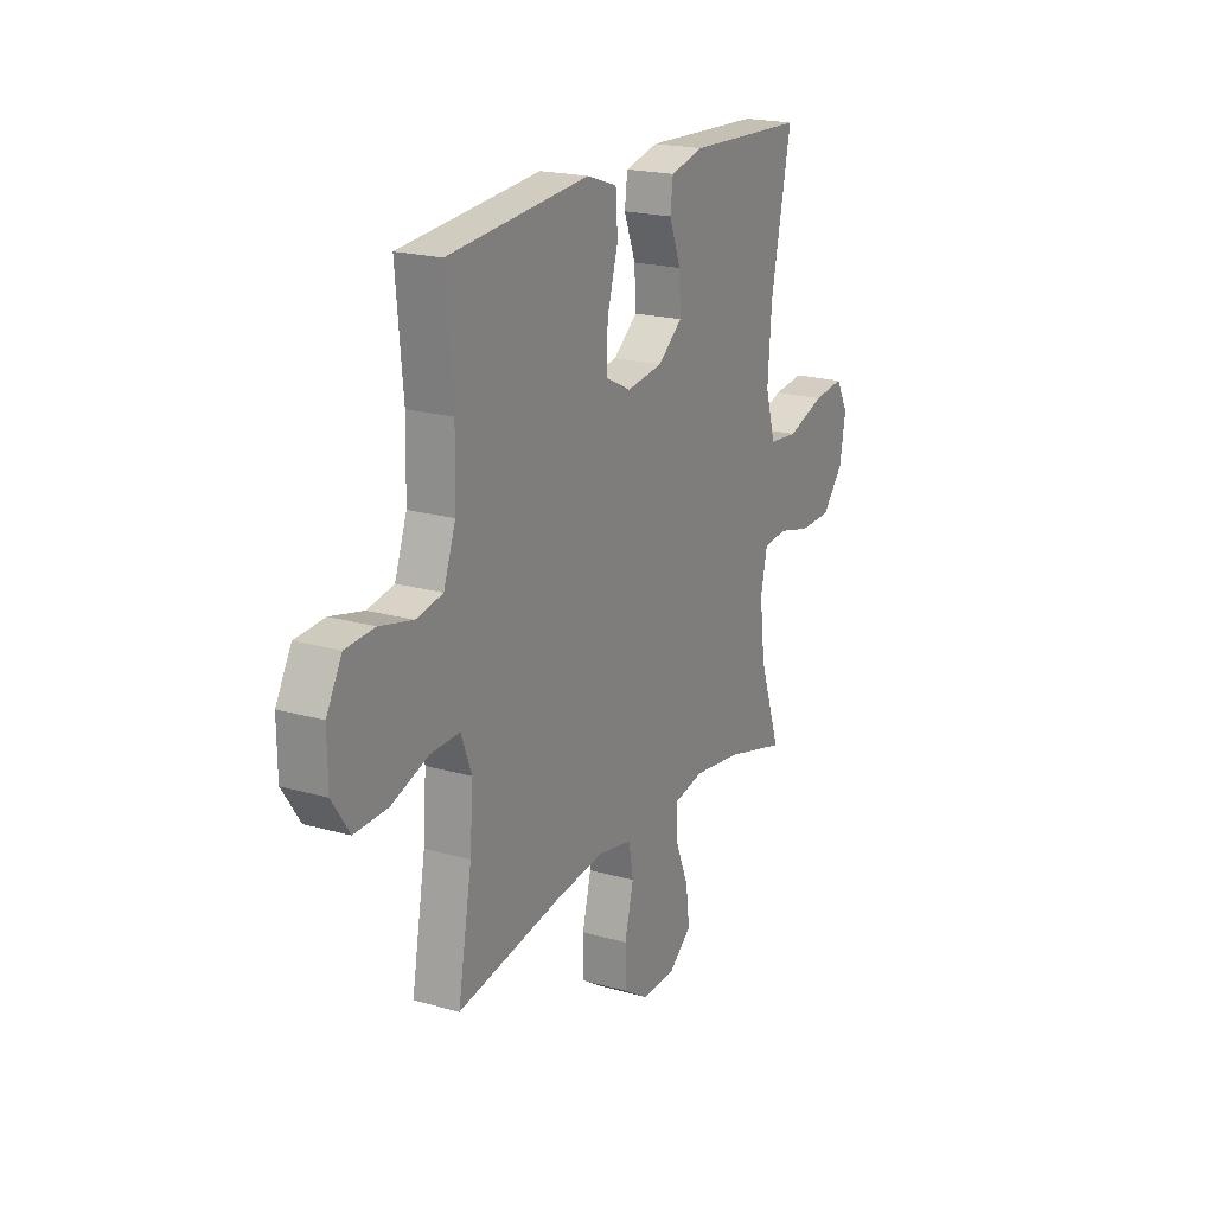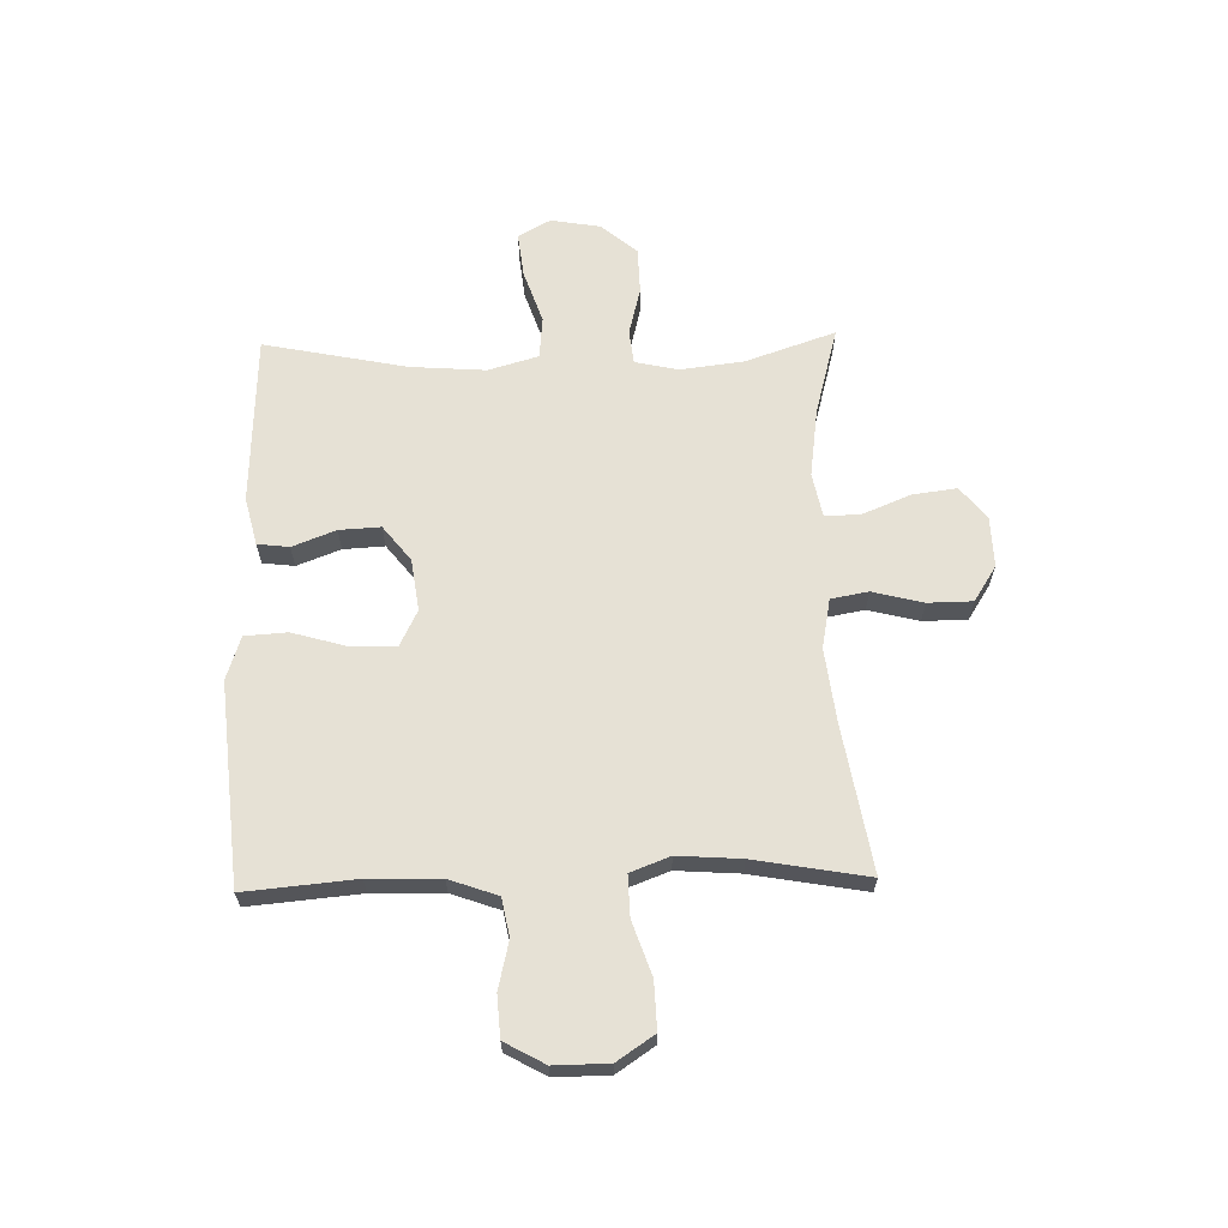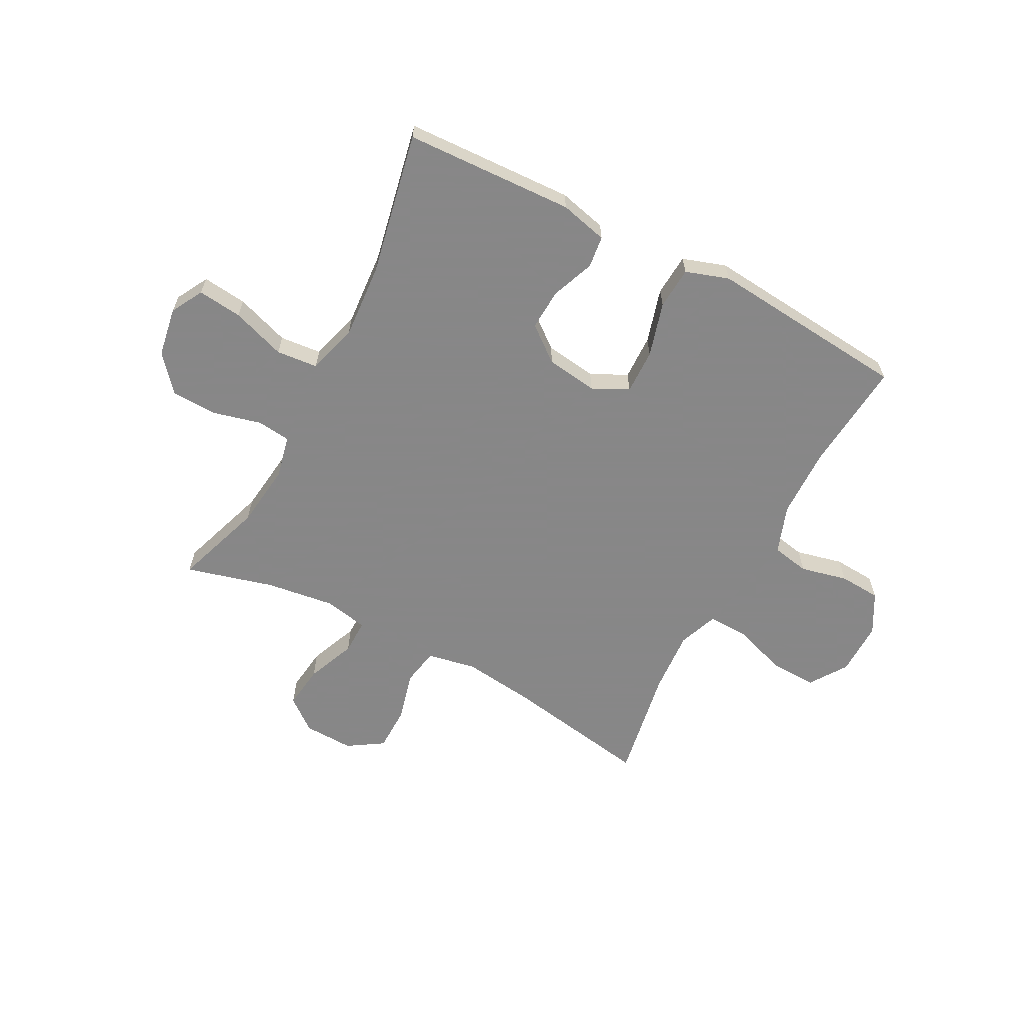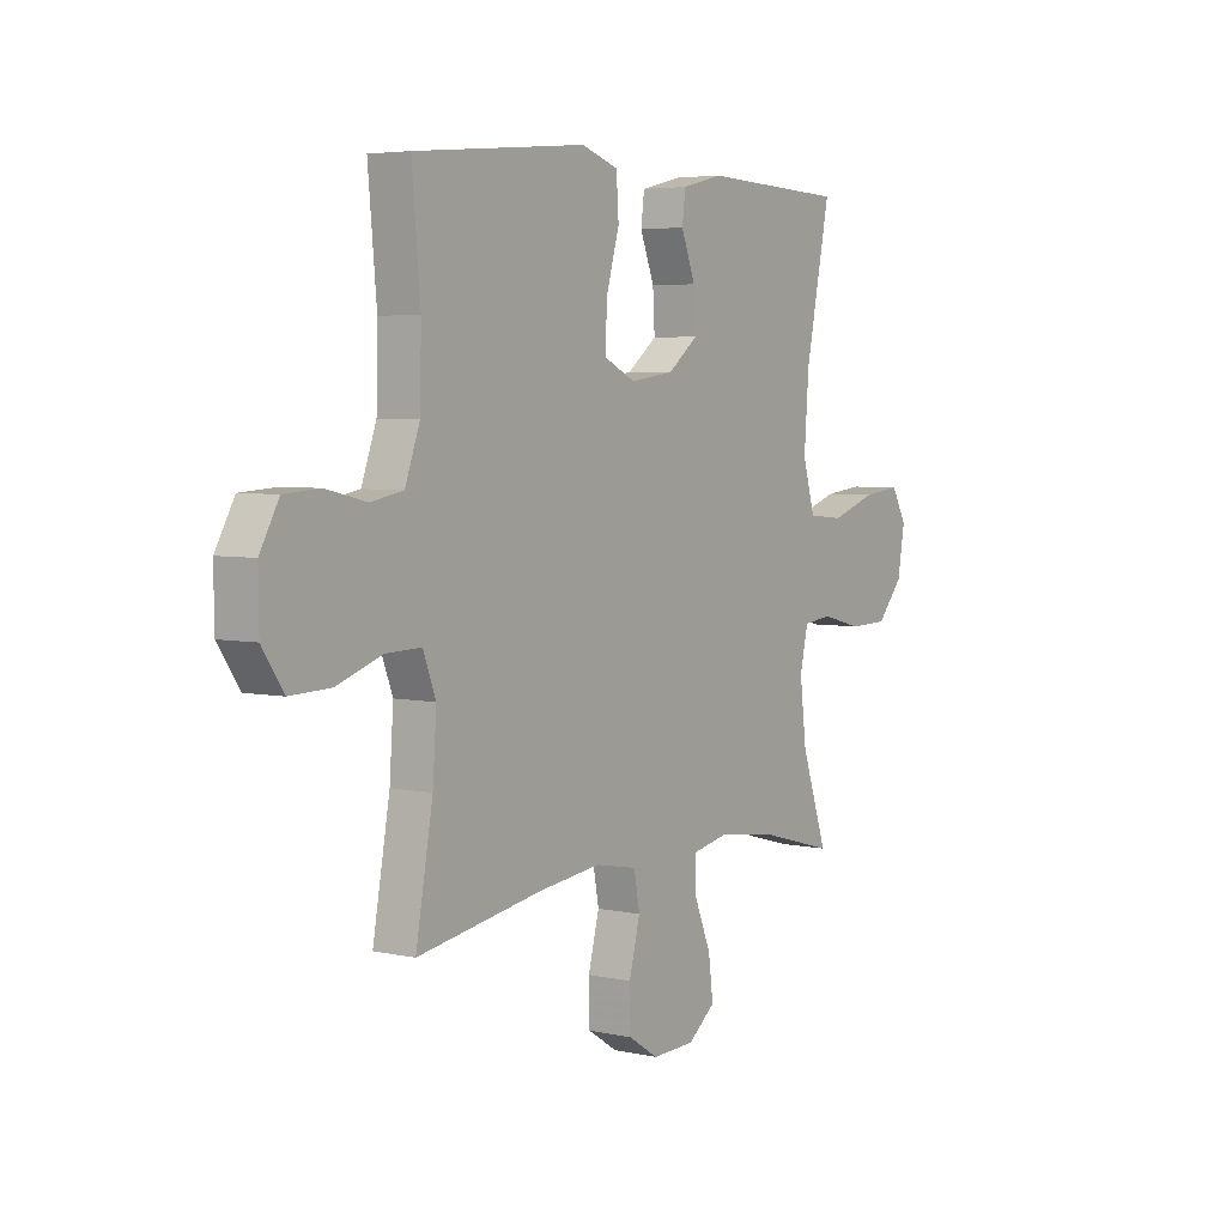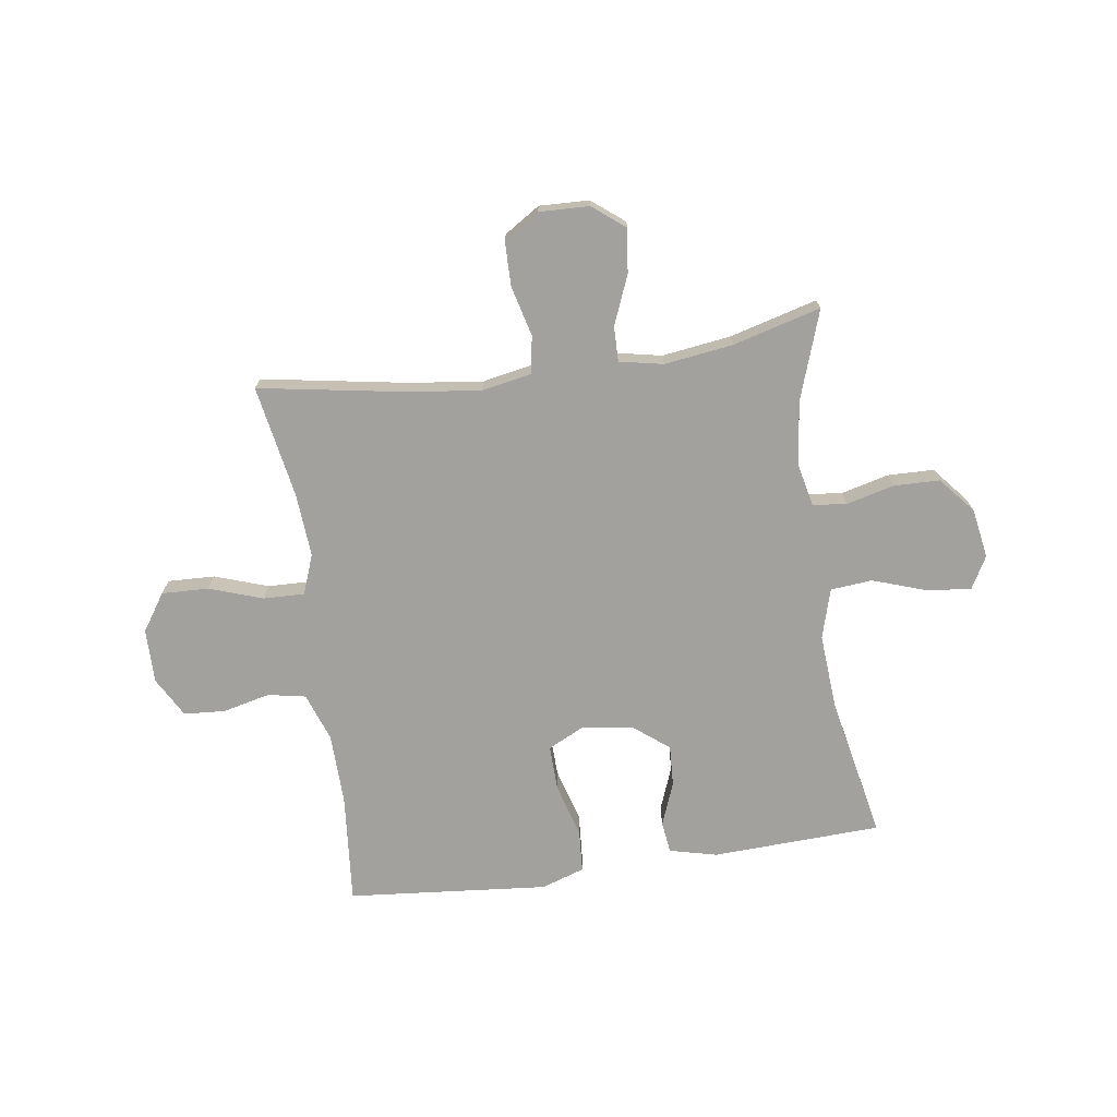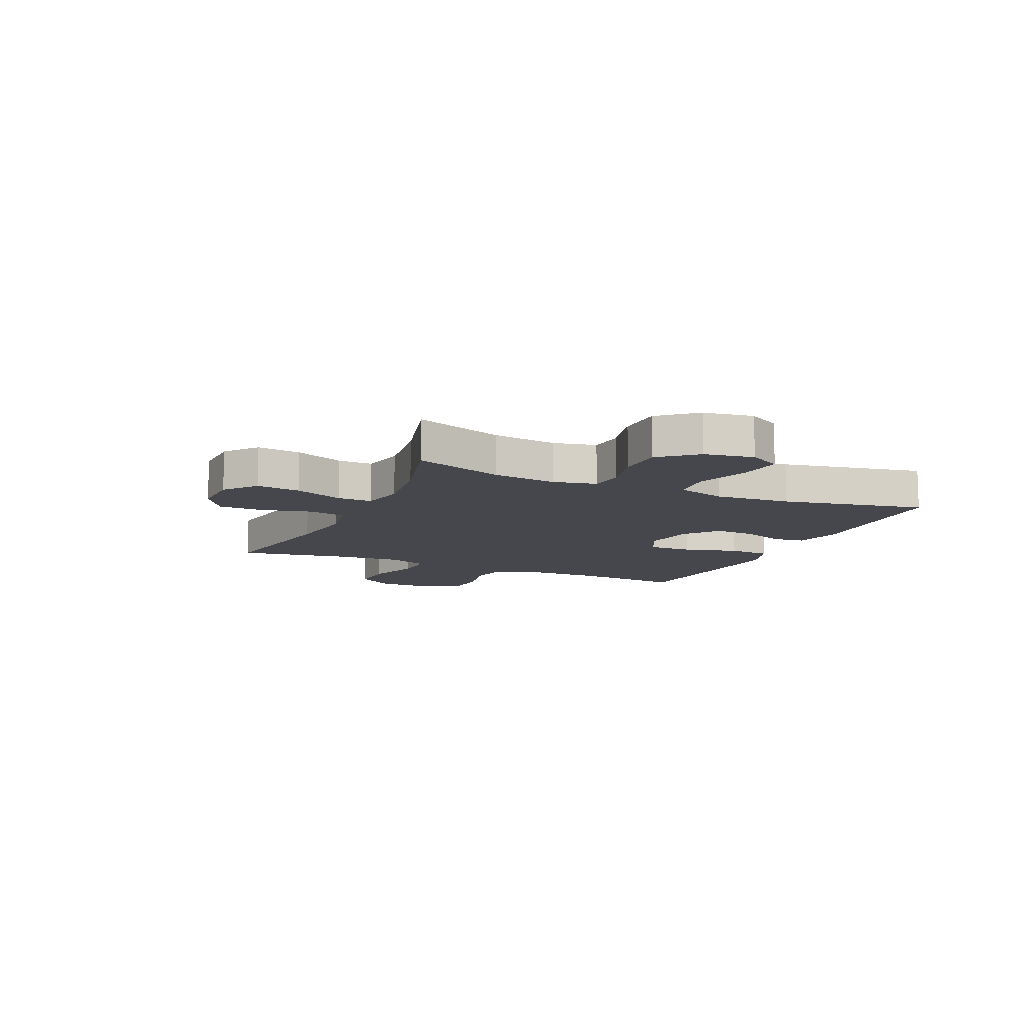
<metadata>
{"format":"obj","ext":"obj","renderer":"f3d","projection":"perspective","resolution":1024,"background":"white","views":[{"elev":20.2,"azim":117.6,"up":"+Z"},{"elev":64.3,"azim":88.6,"up":"+Y"},{"elev":-62.6,"azim":-27.8,"up":"+Y"},{"elev":4.7,"azim":124.9,"up":"+Z"},{"elev":-72.1,"azim":-171.8,"up":"+Y"},{"elev":-10.9,"azim":-114.2,"up":"+Y"}]}
</metadata>
<code>
v -0.5 0.07 -0.5
v -0.445 0.07 -0.339
v -0.431 0.07 -0.224
v -0.448 0.07 -0.147
v -0.509 0.07 -0.14
v -0.595 0.07 -0.162
v -0.678 0.07 -0.16
v -0.733 0.07 -0.095
v -0.748 0.07 -0.006
v -0.716 0.07 0.052
v -0.636 0.07 0.043
v -0.539 0.07 0.01
v -0.464 0.07 0.017
v -0.438 0.07 0.107
v -0.448 0.07 0.243
v -0.5 0.07 0.5
v -0.195 0.07 0.513
v -0.109 0.07 0.492
v -0.102 0.07 0.435
v -0.132 0.07 0.357
v -0.136 0.07 0.283
v -0.073 0.07 0.233
v 0.02 0.07 0.22
v 0.085 0.07 0.252
v 0.083 0.07 0.333
v 0.055 0.07 0.431
v 0.06 0.07 0.507
v 0.138 0.07 0.533
v 0.258 0.07 0.522
v 0.5 0.07 0.5
v 0.482 0.07 0.301
v 0.485 0.07 0.173
v 0.516 0.07 0.086
v 0.584 0.07 0.073
v 0.669 0.07 0.093
v 0.744 0.07 0.088
v 0.784 0.07 0.016
v 0.783 0.07 -0.082
v 0.738 0.07 -0.149
v 0.653 0.07 -0.146
v 0.557 0.07 -0.113
v 0.483 0.07 -0.111
v 0.456 0.07 -0.182
v 0.464 0.07 -0.296
v 0.5 0.07 -0.5
v 0.235 0.07 -0.455
v 0.105 0.07 -0.439
v 0.016 0.07 -0.456
v 0.004 0.07 -0.523
v 0.027 0.07 -0.614
v 0.026 0.07 -0.694
v -0.038 0.07 -0.735
v -0.128 0.07 -0.732
v -0.186 0.07 -0.686
v -0.176 0.07 -0.607
v -0.14 0.07 -0.519
v -0.139 0.07 -0.456
v -0.218 0.07 -0.44
v -0.342 0.07 -0.457
v -0.5 0 -0.5
v -0.445 0 -0.339
v -0.431 0 -0.224
v -0.448 0 -0.147
v -0.509 0 -0.14
v -0.595 0 -0.162
v -0.678 0 -0.16
v -0.733 0 -0.095
v -0.748 0 -0.006
v -0.716 0 0.052
v -0.636 0 0.043
v -0.539 0 0.01
v -0.464 0 0.017
v -0.438 0 0.107
v -0.448 0 0.243
v -0.5 0 0.5
v -0.195 0 0.513
v -0.109 0 0.492
v -0.102 0 0.435
v -0.132 0 0.357
v -0.136 0 0.283
v -0.073 0 0.233
v 0.02 0 0.22
v 0.085 0 0.252
v 0.083 0 0.333
v 0.055 0 0.431
v 0.06 0 0.507
v 0.138 0 0.533
v 0.258 0 0.522
v 0.5 0 0.5
v 0.482 0 0.301
v 0.485 0 0.173
v 0.516 0 0.086
v 0.584 0 0.073
v 0.669 0 0.093
v 0.744 0 0.088
v 0.784 0 0.016
v 0.783 0 -0.082
v 0.738 0 -0.149
v 0.653 0 -0.146
v 0.557 0 -0.113
v 0.483 0 -0.111
v 0.456 0 -0.182
v 0.464 0 -0.296
v 0.5 0 -0.5
v 0.235 0 -0.455
v 0.105 0 -0.439
v 0.016 0 -0.456
v 0.004 0 -0.523
v 0.027 0 -0.614
v 0.026 0 -0.694
v -0.038 0 -0.735
v -0.128 0 -0.732
v -0.186 0 -0.686
v -0.176 0 -0.607
v -0.14 0 -0.519
v -0.139 0 -0.456
v -0.218 0 -0.44
v -0.342 0 -0.457
f 53 54 55 56
f 53 56 57
f 52 53 57
f 49 50 51 52
f 48 49 52 57
f 47 48 57 58
f 44 45 46
f 43 44 46 47
f 42 43 47 58
f 38 39 40 41
f 38 41 42
f 37 38 42
f 34 35 36 37
f 33 34 37 42
f 32 33 42 58
f 29 30 31
f 25 26 27 28
f 24 25 28 29
f 17 18 19 20
f 15 16 17 20
f 14 15 20 21
f 13 14 21 22
f 9 10 11 12
f 7 8 9 12
f 5 6 7 12
f 4 5 12 13
f 3 4 13 22
f 59 1 2
f 24 29 31 32
f 23 24 32 58
f 22 23 58 59
f 2 3 22 59
f 115 114 113 112
f 116 115 112
f 116 112 111
f 111 110 109 108
f 116 111 108 107
f 117 116 107 106
f 105 104 103
f 106 105 103 102
f 117 106 102 101
f 100 99 98 97
f 101 100 97
f 101 97 96
f 96 95 94 93
f 101 96 93 92
f 117 101 92 91
f 90 89 88
f 87 86 85 84
f 88 87 84 83
f 79 78 77 76
f 79 76 75 74
f 80 79 74 73
f 81 80 73 72
f 71 70 69 68
f 71 68 67 66
f 71 66 65 64
f 72 71 64 63
f 81 72 63 62
f 61 60 118
f 91 90 88 83
f 117 91 83 82
f 118 117 82 81
f 118 81 62 61
f 1 60 61 2
f 2 61 62 3
f 3 62 63 4
f 4 63 64 5
f 5 64 65 6
f 6 65 66 7
f 7 66 67 8
f 8 67 68 9
f 9 68 69 10
f 10 69 70 11
f 11 70 71 12
f 12 71 72 13
f 13 72 73 14
f 14 73 74 15
f 15 74 75 16
f 16 75 76 17
f 17 76 77 18
f 18 77 78 19
f 19 78 79 20
f 20 79 80 21
f 21 80 81 22
f 22 81 82 23
f 23 82 83 24
f 24 83 84 25
f 25 84 85 26
f 26 85 86 27
f 27 86 87 28
f 28 87 88 29
f 29 88 89 30
f 30 89 90 31
f 31 90 91 32
f 32 91 92 33
f 33 92 93 34
f 34 93 94 35
f 35 94 95 36
f 36 95 96 37
f 37 96 97 38
f 38 97 98 39
f 39 98 99 40
f 40 99 100 41
f 41 100 101 42
f 42 101 102 43
f 43 102 103 44
f 44 103 104 45
f 45 104 105 46
f 46 105 106 47
f 47 106 107 48
f 48 107 108 49
f 49 108 109 50
f 50 109 110 51
f 51 110 111 52
f 52 111 112 53
f 53 112 113 54
f 54 113 114 55
f 55 114 115 56
f 56 115 116 57
f 57 116 117 58
f 58 117 118 59
f 59 118 60 1

</code>
